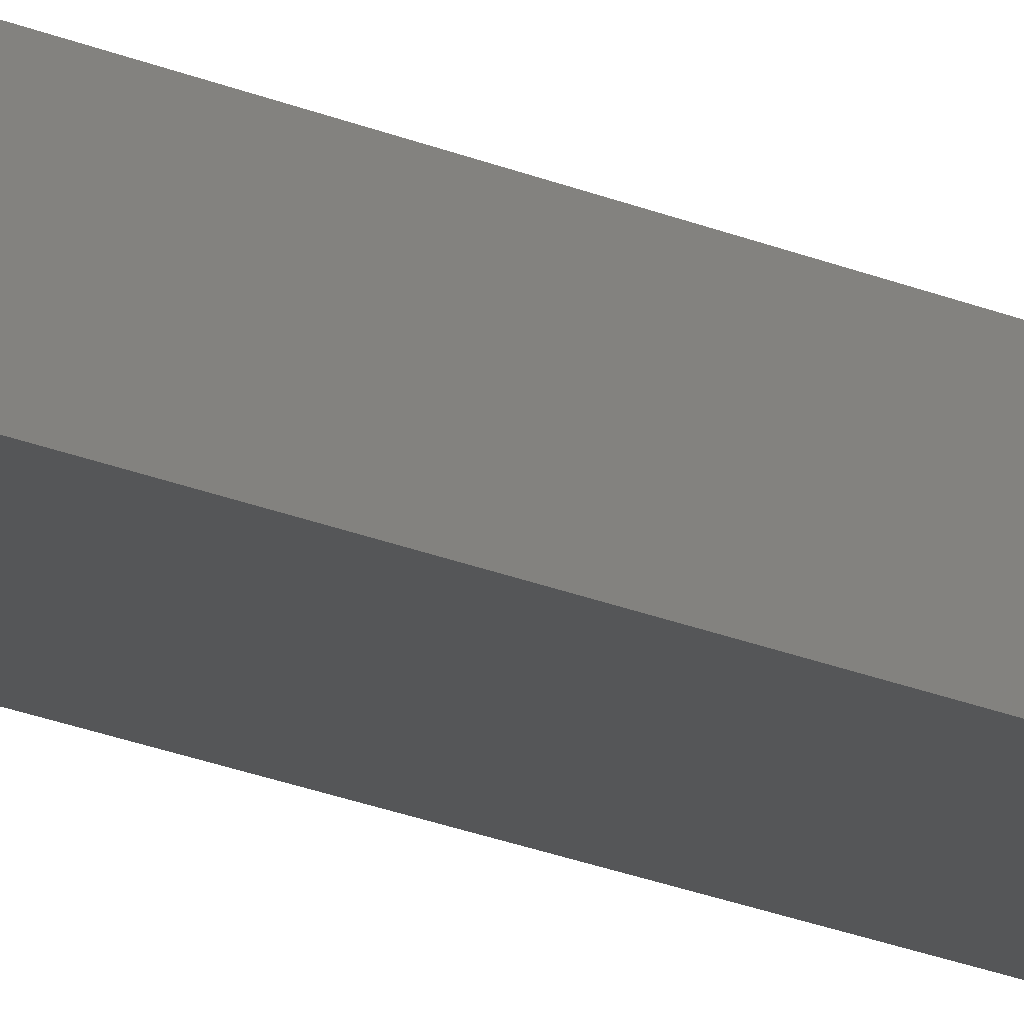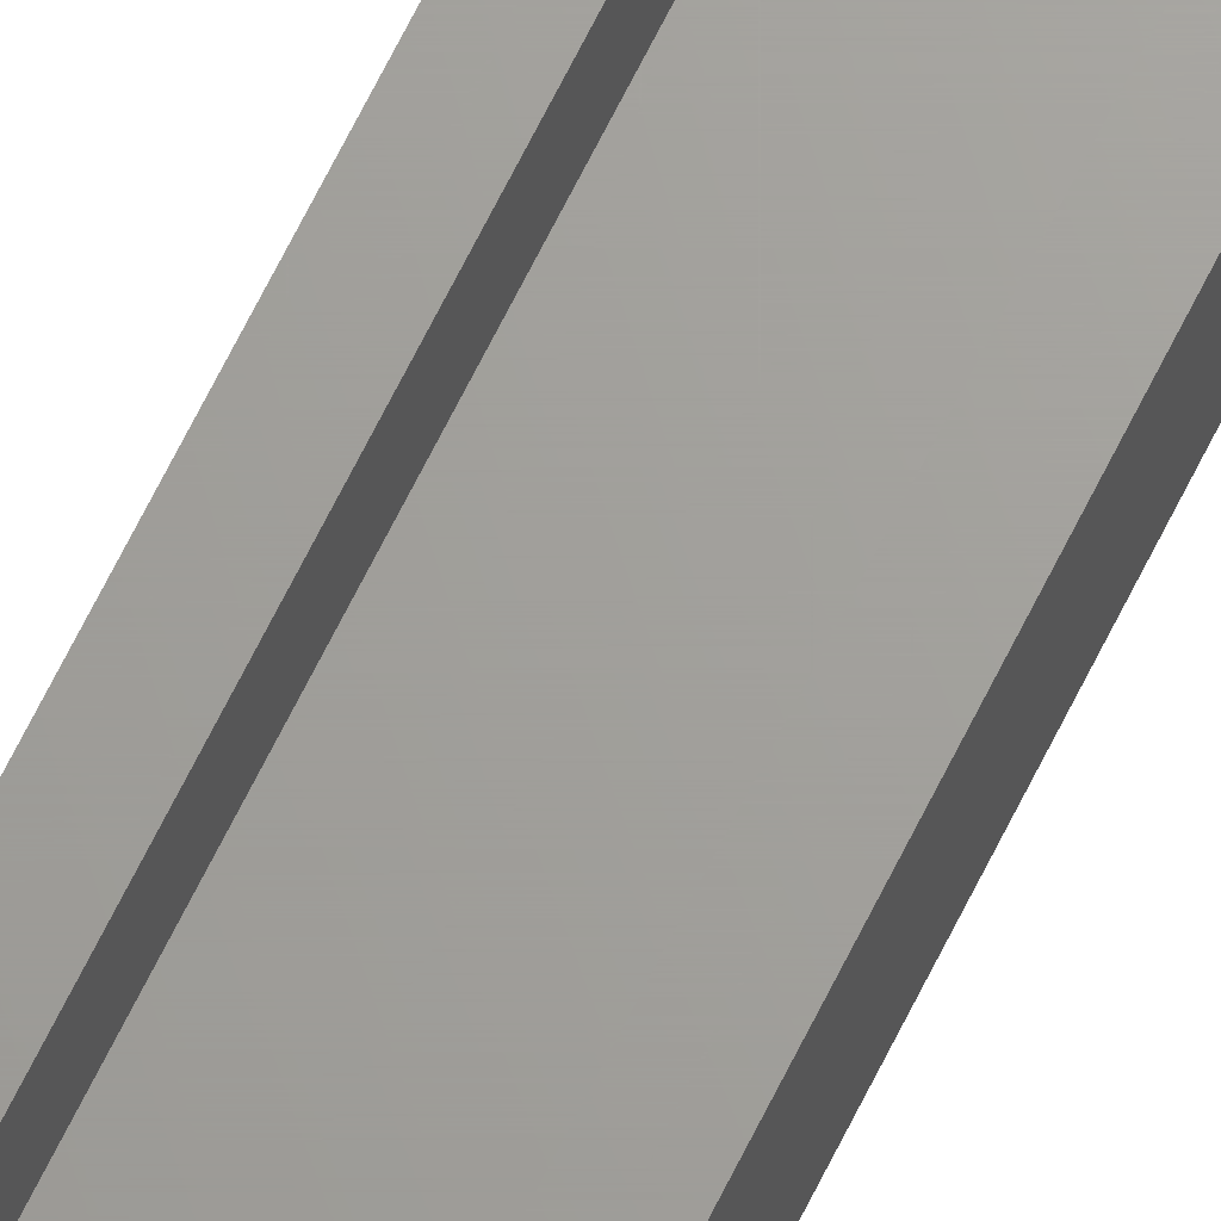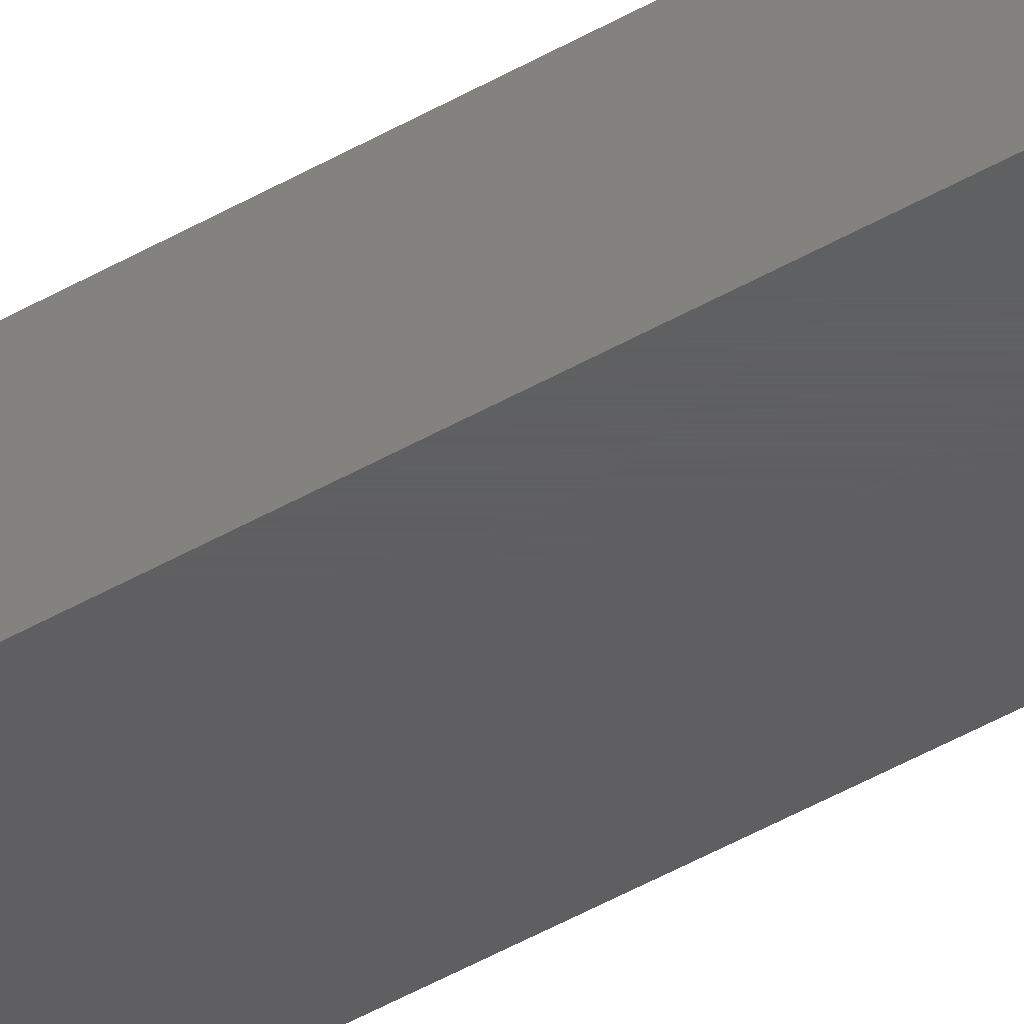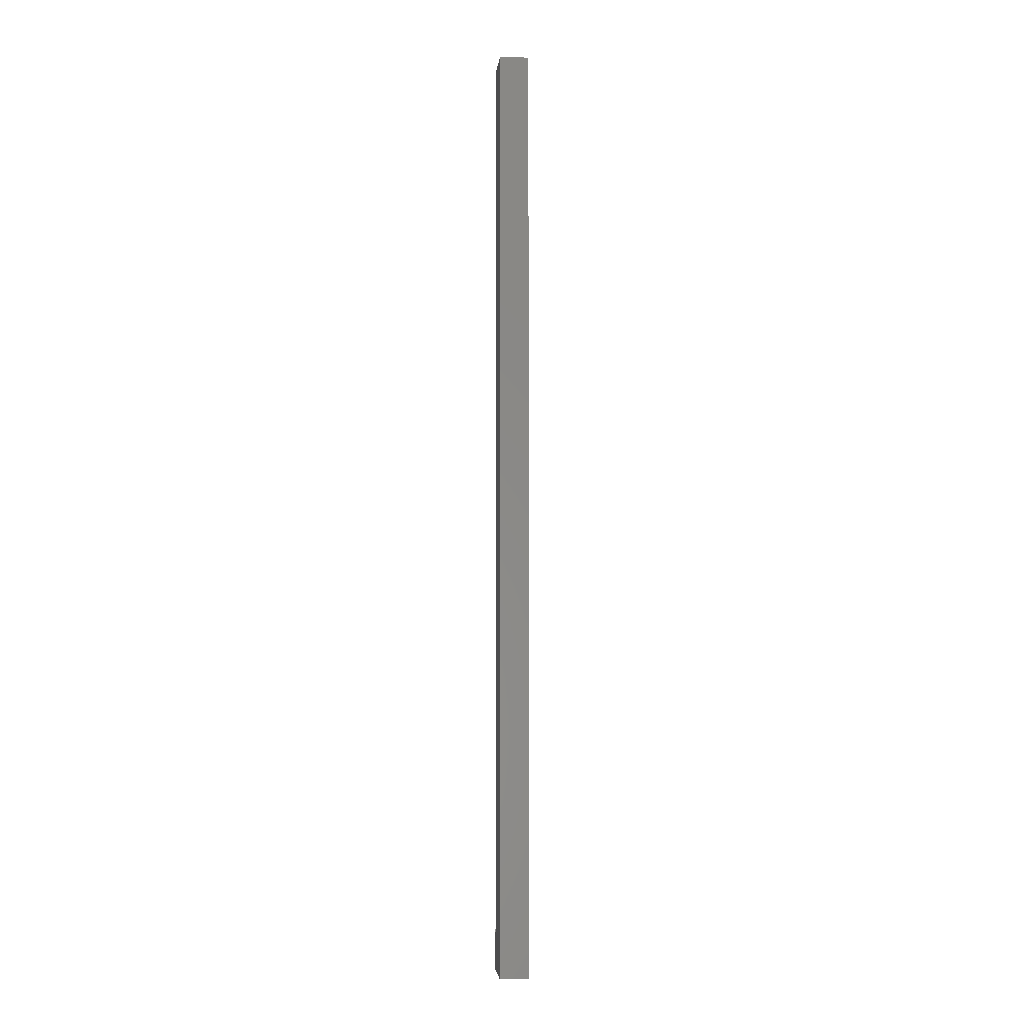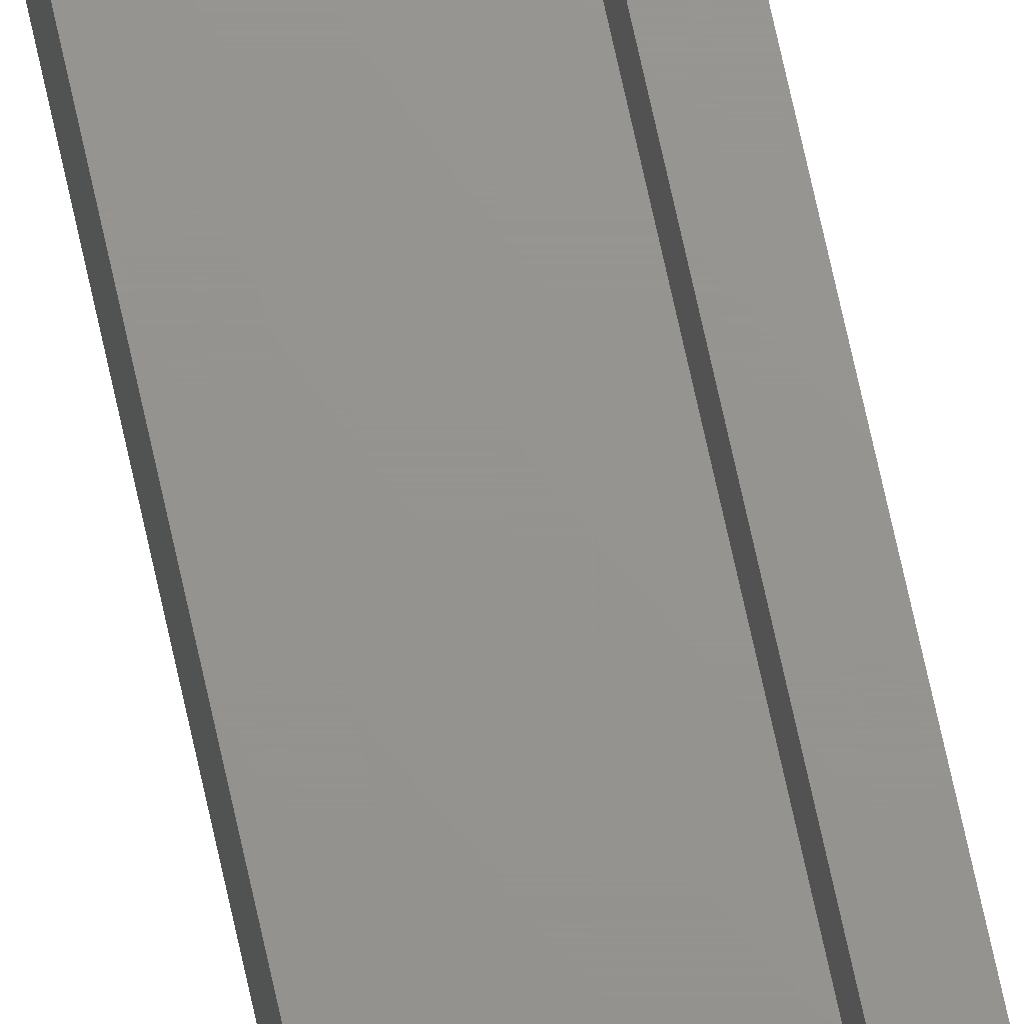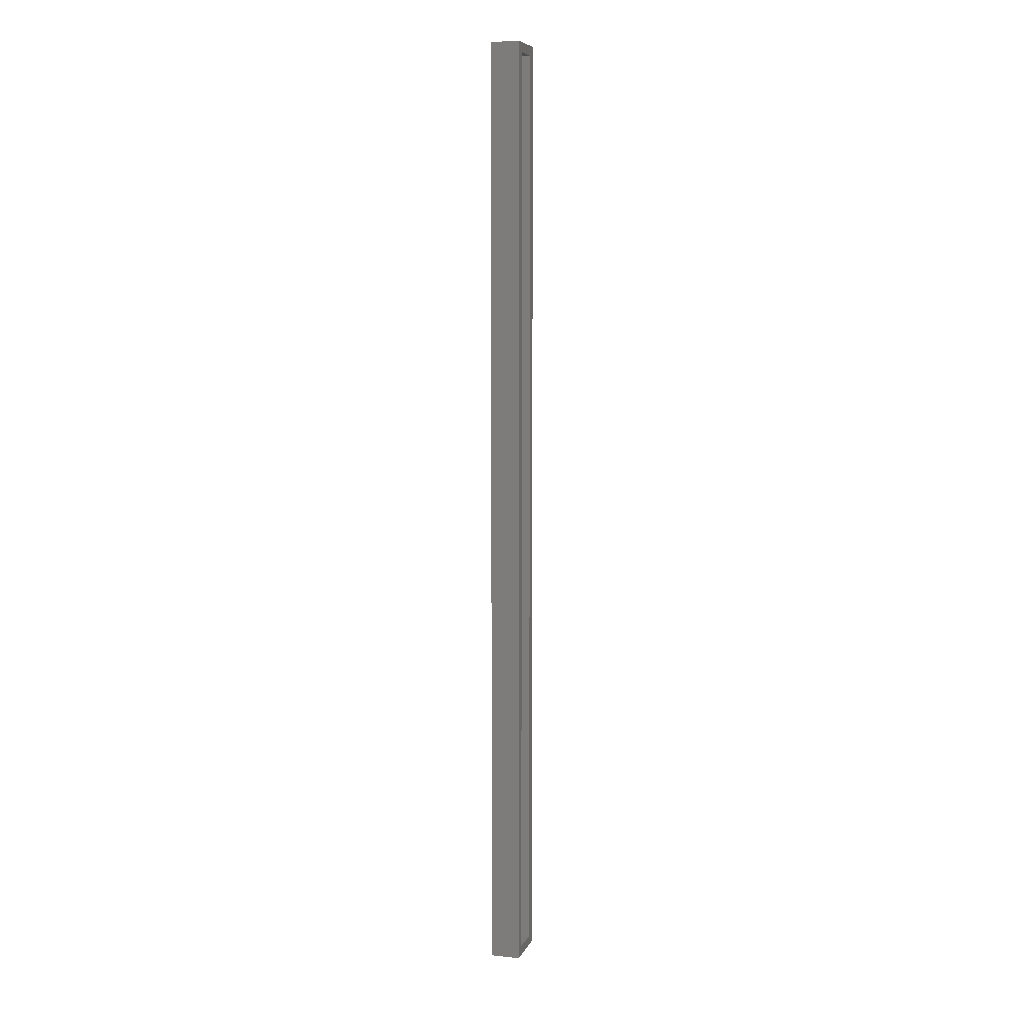
<metadata>
{"format":"stl","ext":"stl","renderer":"f3d","projection":"perspective","resolution":1024,"background":"white","views":[{"elev":-15.8,"azim":44.2,"up":"+Y"},{"elev":68.1,"azim":26.4,"up":"+Y"},{"elev":-38.8,"azim":-52.7,"up":"+Y"},{"elev":-3.6,"azim":84.5,"up":"+Z"},{"elev":70.9,"azim":-12.3,"up":"+Y"},{"elev":7.7,"azim":106.4,"up":"+Z"}]}
</metadata>
<code>
# stl→obj: 16 verts, 28 faces
v 0.007812 0.02344 0.7422
v 0.007812 0.02344 0.007812
v 4.592e-17 0.02344 0.75
v 0 0.02344 0
v 0.03947 0.02344 0.75
v 0.03166 0.02344 0.007812
v 0.03166 0.02344 0.7422
v 0.03947 0.02344 -2.417e-18
v 0.007812 0.007812 0.007812
v 0.03166 0.007812 0.007812
v 0.03166 0.007812 0.7422
v 0.007812 0.007812 0.7422
v 0 0 0
v 0.03947 0 -2.417e-18
v 4.592e-17 0 0.75
v 0.03947 0 0.75
f 1 2 3
f 2 4 3
f 5 6 7
f 5 7 1
f 5 1 3
f 8 4 2
f 8 2 6
f 8 6 5
f 2 9 6
f 6 9 10
f 6 10 7
f 7 10 11
f 7 11 1
f 1 11 12
f 1 12 2
f 2 12 9
f 9 12 10
f 10 12 11
f 13 14 15
f 15 14 16
f 3 4 15
f 15 4 13
f 5 3 16
f 16 3 15
f 8 5 14
f 14 5 16
f 4 8 13
f 13 8 14

</code>
